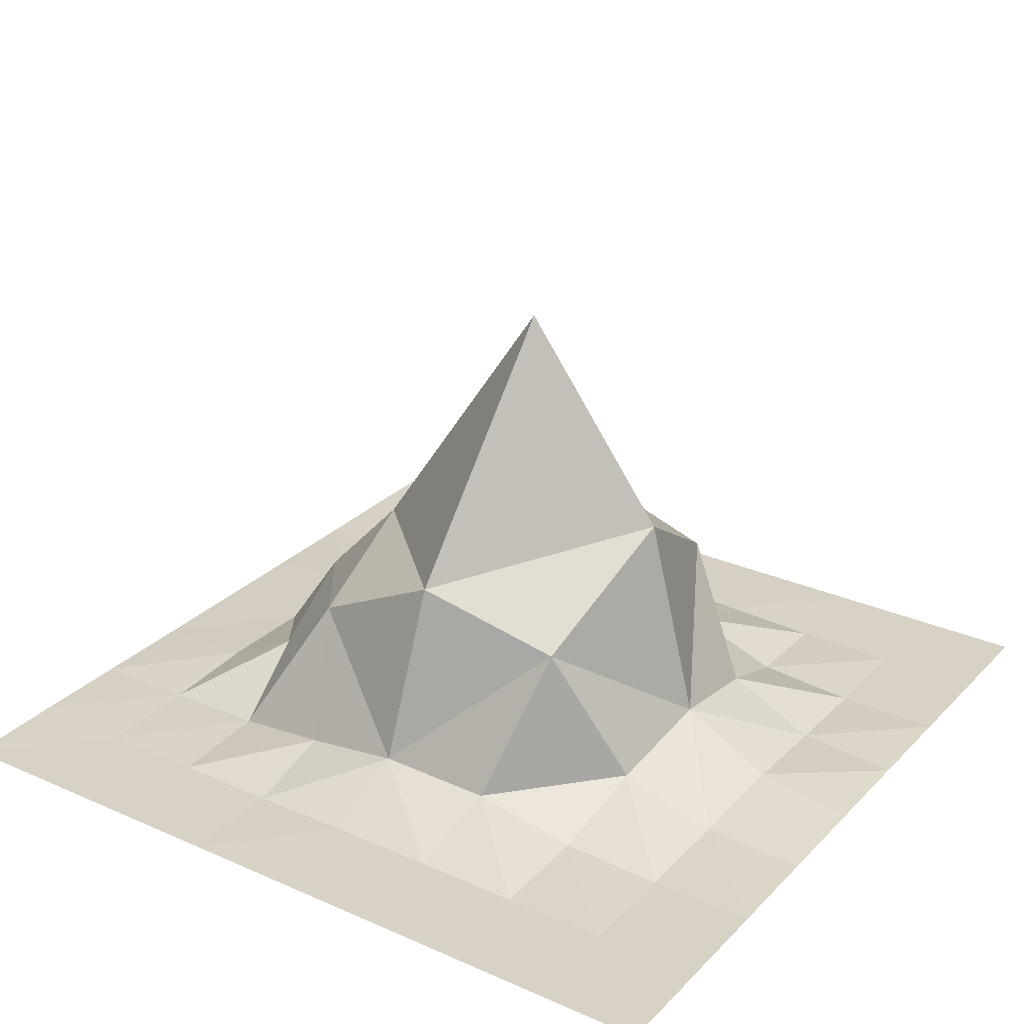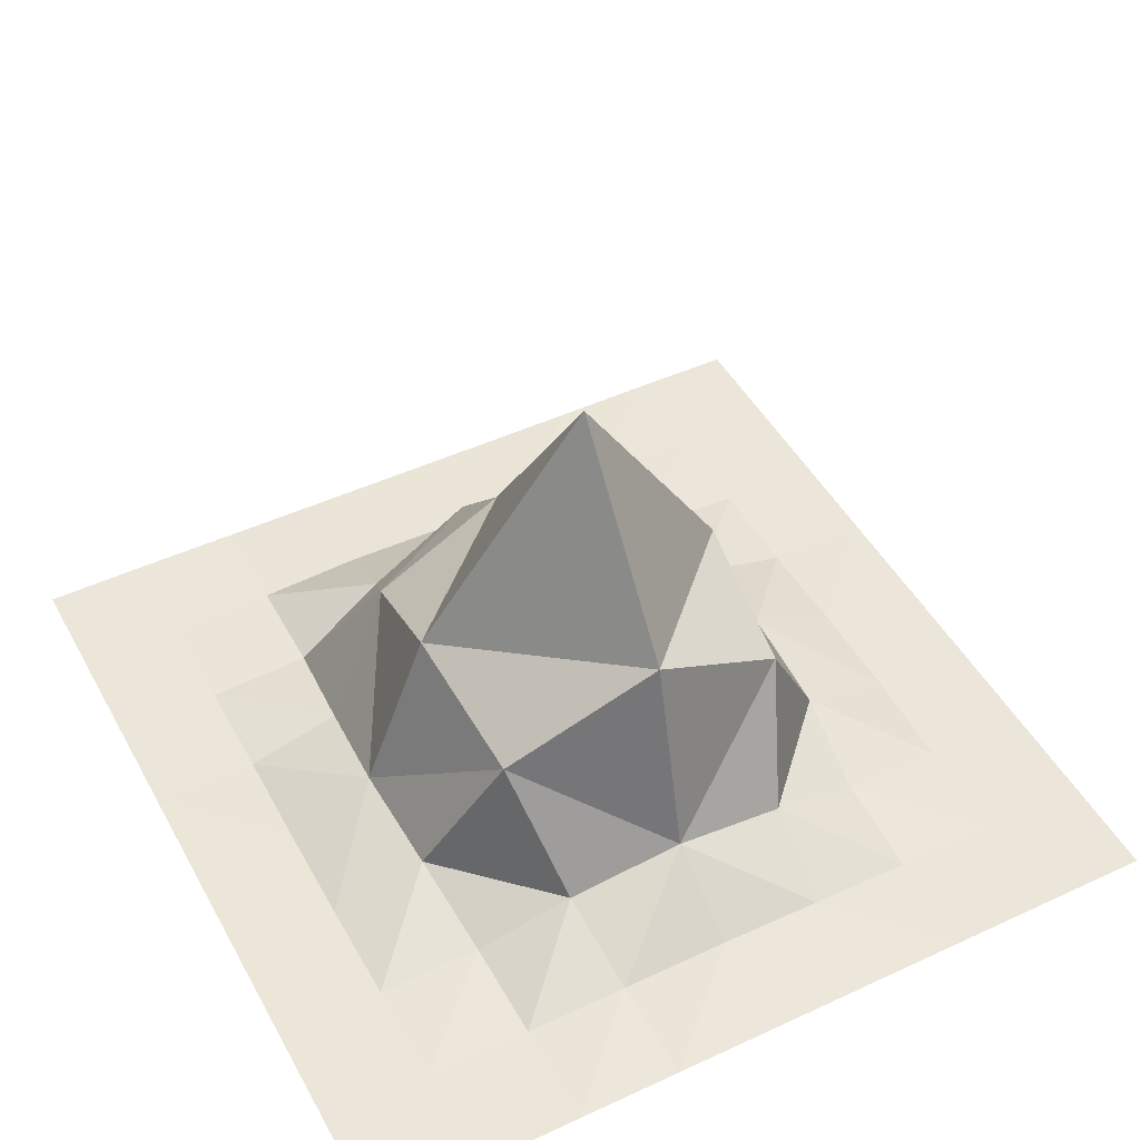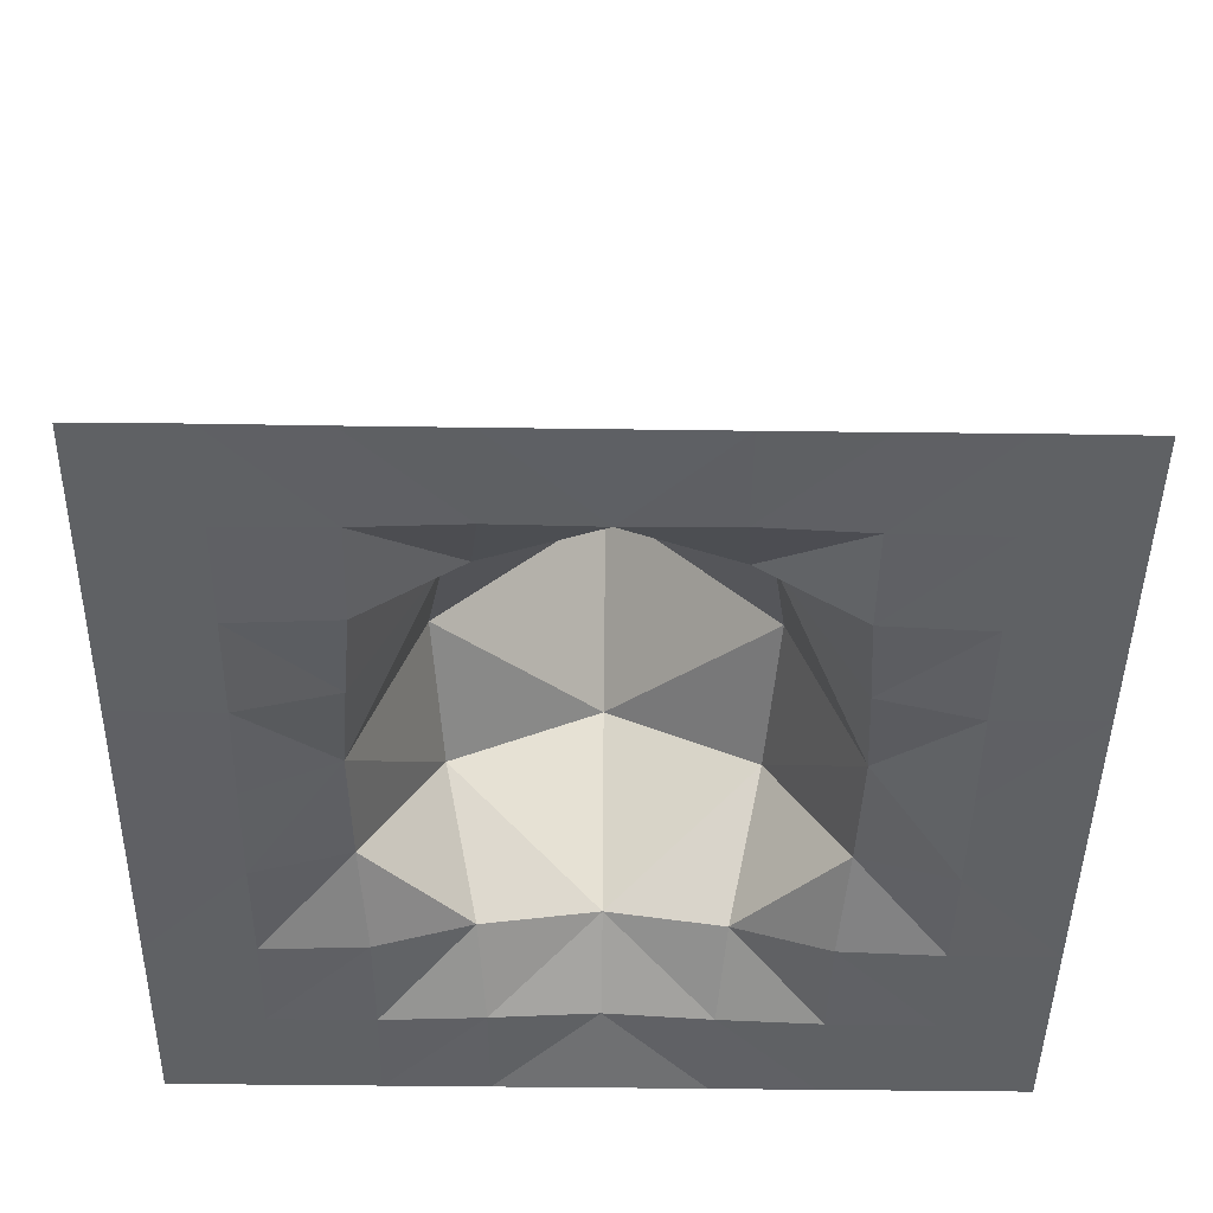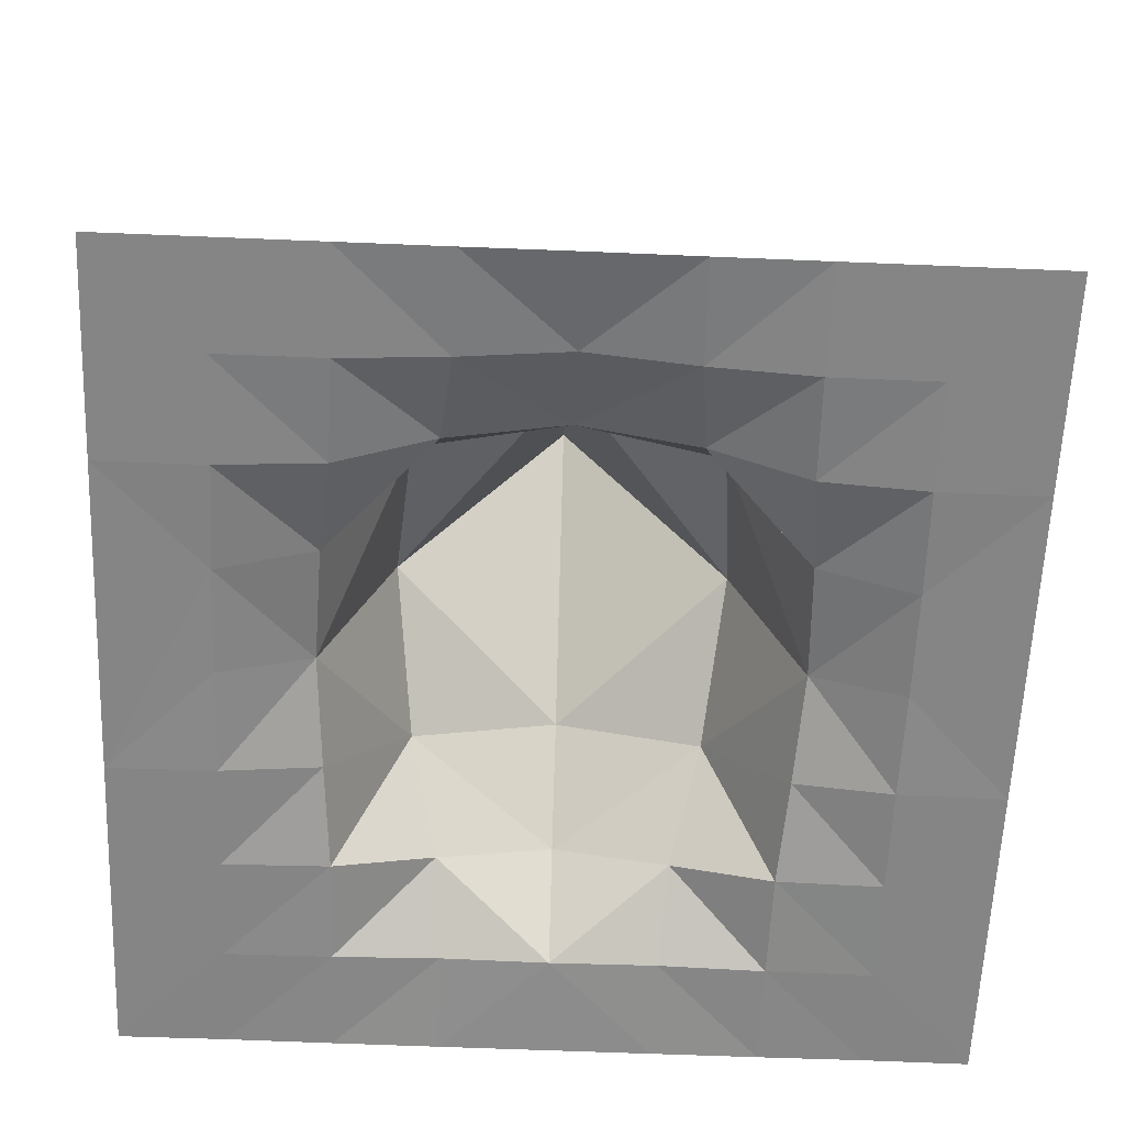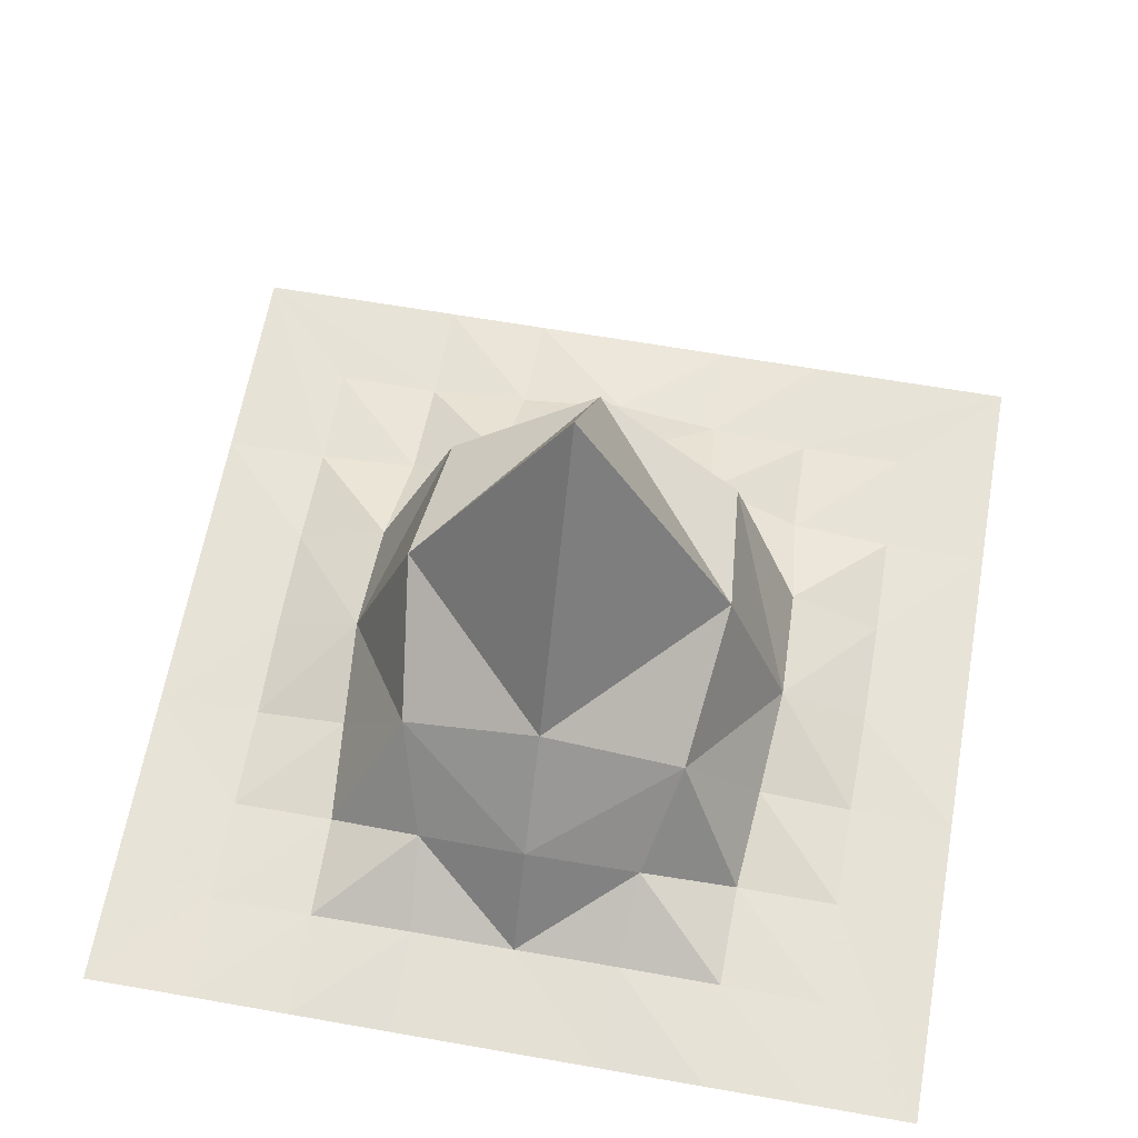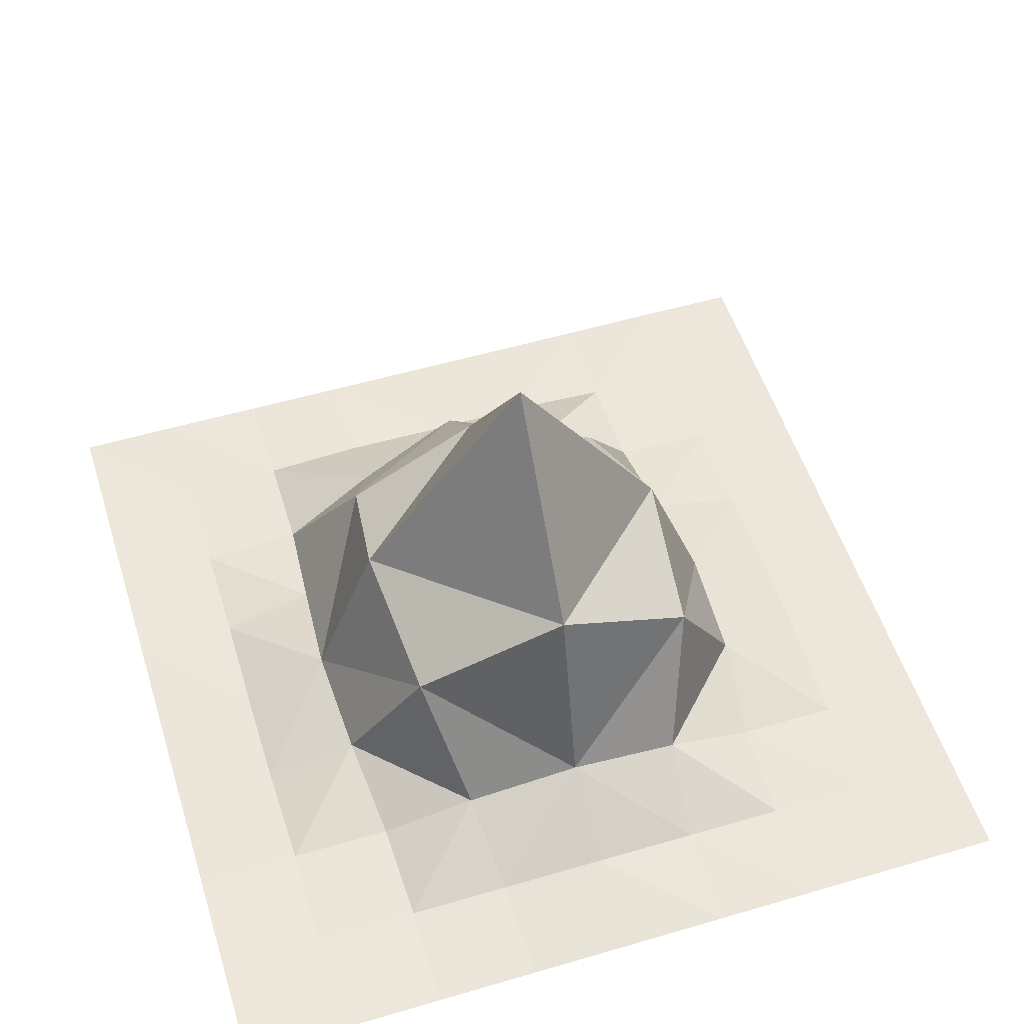
<metadata>
{"format":"obj","ext":"obj","renderer":"f3d","projection":"perspective","resolution":1024,"background":"white","views":[{"elev":27.2,"azim":124.1,"up":"+Y"},{"elev":47.0,"azim":152.3,"up":"+Y"},{"elev":-45.4,"azim":-0.9,"up":"+Y"},{"elev":-61.8,"azim":177.6,"up":"+Y"},{"elev":62.8,"azim":10.1,"up":"+Y"},{"elev":53.5,"azim":162.6,"up":"+Y"}]}
</metadata>
<code>
o Plane.001
v 2.081 -0.1913 2.067
v -2.081 -0.1912 0.512
v -2e-06 -0.1904 -2.095
v -2e-06 2.158 -0.1511
v 1.04 -0.1907 2.067
v -1.04 -0.1913 -2.094
v -2.081 -0.1913 -1.054
v -1.04 -0.1907 2.067
v 2.081 -0.1912 0.5117
v 1.04 -0.1913 -2.094
v -2e-06 0.132 -1.158
v -2e-06 0.3061 1.222
v -1.125 0.005116 0.004322
v 1.125 0.005116 0.004322
v 1.047 -0.1702 1.033
v -1.047 -0.1702 1.033
v -1.052 -0.16 -1.069
v 1.052 -0.16 -1.069
v -2.081 -0.1913 2.067
v 1.56 -0.1879 2.067
v 2.081 -0.1914 -2.094
v -2.081 -0.1914 -2.094
v -0.52 -0.1913 2.067
v 0.5202 -0.1912 -2.094
v -2e-06 -0.1105 -1.613
v -2e-06 0.7673 0.7899
v -1.568 -0.179 -0.01074
v 0.8046 0.8756 -0.01432
v 0.5201 -0.1913 2.067
v 2.081 -0.1913 -1.054
v -0.5202 -0.1912 -2.094
v -1.56 -0.1879 2.067
v -2e-06 1.154 -0.9004
v -2e-06 -0.1694 1.553
v -0.8046 0.8756 -0.01432
v 1.568 -0.179 -0.01074
v 1.087 -0.09222 0.5311
v 1.041 -0.1846 1.548
v 0.5614 0.07143 1.13
v 1.56 -0.1913 1.027
v -1.087 -0.09222 0.5311
v -1.041 -0.1846 1.548
v -1.56 -0.1913 1.027
v -0.5614 0.07143 1.13
v -1.041 -0.1909 -1.574
v -1.103 -0.02235 -0.568
v -1.561 -0.1906 -1.054
v -0.5793 0.02044 -1.122
v 1.041 -0.1909 -1.574
v 1.103 -0.02235 -0.568
v 0.5793 0.02044 -1.122
v 1.561 -0.1906 -1.054
v 1.569 -0.178 -0.5359
v 0.7376 0.6884 -0.7531
v 0.5318 -0.1606 -1.588
v -0.7376 0.6884 -0.7531
v -1.569 -0.178 -0.5359
v -1.56 -0.1913 -1.574
v -0.5242 -0.1618 1.553
v -1.56 -0.1913 1.547
v -1.561 -0.1909 0.507
v 1.56 -0.1913 1.547
v 0.5242 -0.1618 1.553
v 0.7049 0.4881 0.7122
v 1.561 -0.1909 0.507
v -0.7049 0.4881 0.7122
v -0.5318 -0.1606 -1.588
v 1.56 -0.1913 -1.574
f 25 3 31
f 64 37 14
f 38 15 39
f 1 9 40
f 61 41 13
f 60 42 16
f 34 12 44
f 45 6 22
f 46 17 47
f 56 33 11
f 55 49 10
f 50 18 51
f 50 53 52
f 14 36 53
f 9 30 53
f 54 51 11
f 28 54 33
f 14 50 54
f 25 55 24
f 11 51 55
f 51 18 49
f 46 56 48
f 13 35 56
f 57 47 7
f 2 27 57
f 13 46 57
f 47 58 22
f 17 45 58
f 42 59 44
f 8 23 59
f 60 43 2
f 19 32 60
f 32 8 42
f 2 61 27
f 2 43 61
f 43 16 41
f 62 40 15
f 20 62 38
f 34 63 39
f 29 63 34
f 5 38 63
f 26 64 28
f 12 39 64
f 15 37 64
f 65 36 14
f 40 65 37
f 66 35 13
f 16 44 66
f 12 26 66
f 67 31 6
f 48 67 45
f 11 25 67
f 49 68 21
f 18 52 68
f 52 30 21
f 67 25 31
f 66 26 35
f 65 9 36
f 28 64 14
f 63 38 39
f 62 1 40
f 27 61 13
f 43 60 16
f 59 34 44
f 58 45 22
f 57 46 47
f 48 56 11
f 24 55 10
f 54 50 51
f 52 53 30
f 18 50 52
f 50 14 53
f 36 9 53
f 33 54 11
f 28 14 54
f 3 25 24
f 25 11 55
f 55 51 49
f 17 46 48
f 46 13 56
f 56 35 33
f 7 2 57
f 27 13 57
f 7 47 22
f 47 17 58
f 16 42 44
f 42 8 59
f 59 23 34
f 19 60 2
f 60 32 42
f 61 43 41
f 38 62 15
f 5 20 38
f 20 1 62
f 12 34 39
f 23 29 34
f 29 5 63
f 26 12 64
f 39 15 64
f 37 65 14
f 15 40 37
f 40 9 65
f 41 66 13
f 41 16 66
f 44 12 66
f 45 67 6
f 17 48 45
f 48 11 67
f 10 49 21
f 49 18 68
f 68 52 21
f 26 4 35
f 35 4 33
f 4 28 33
f 4 26 28

</code>
